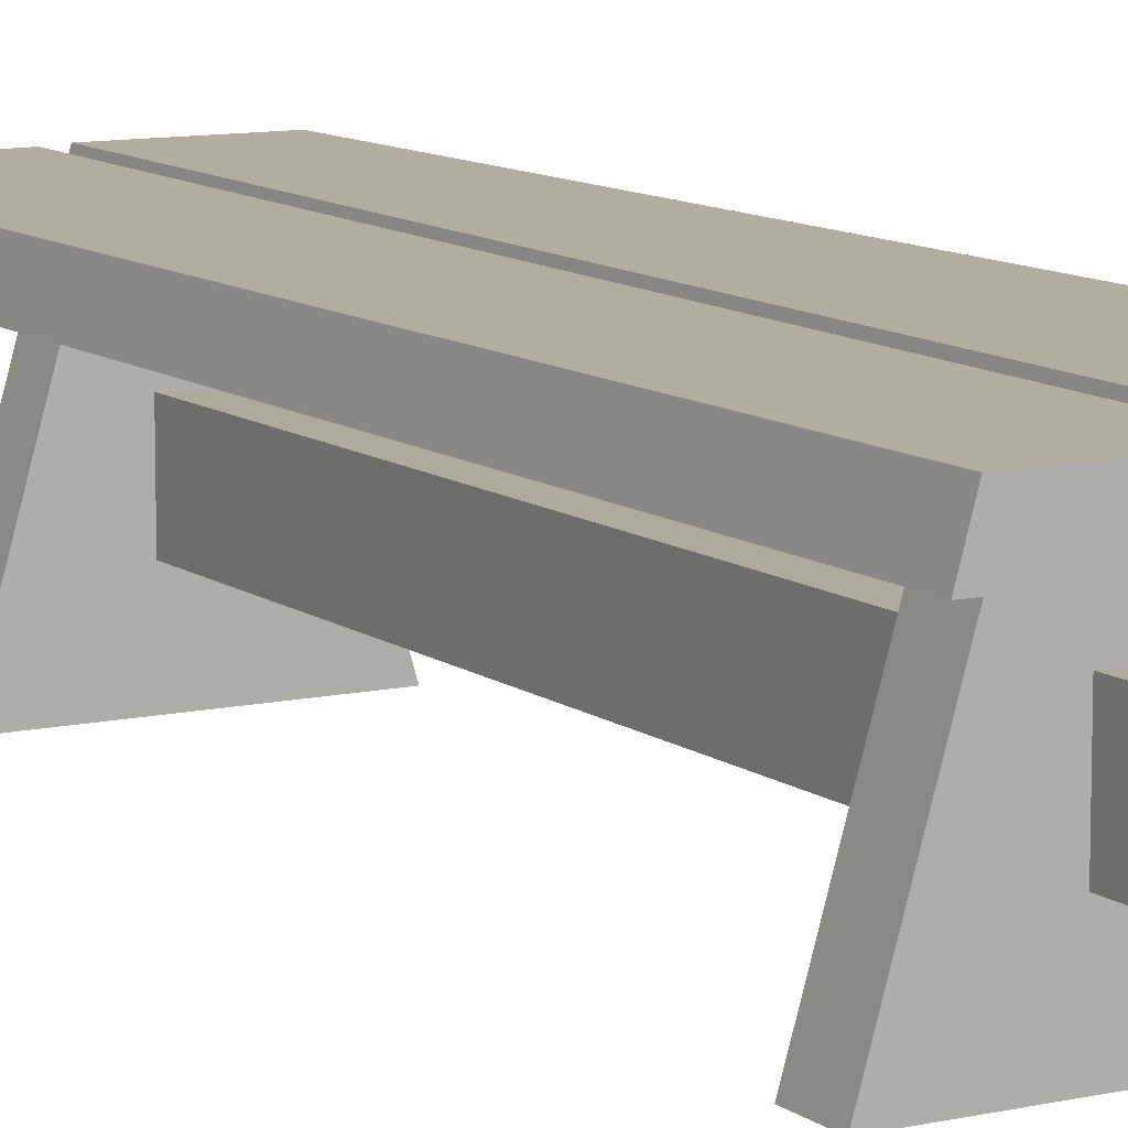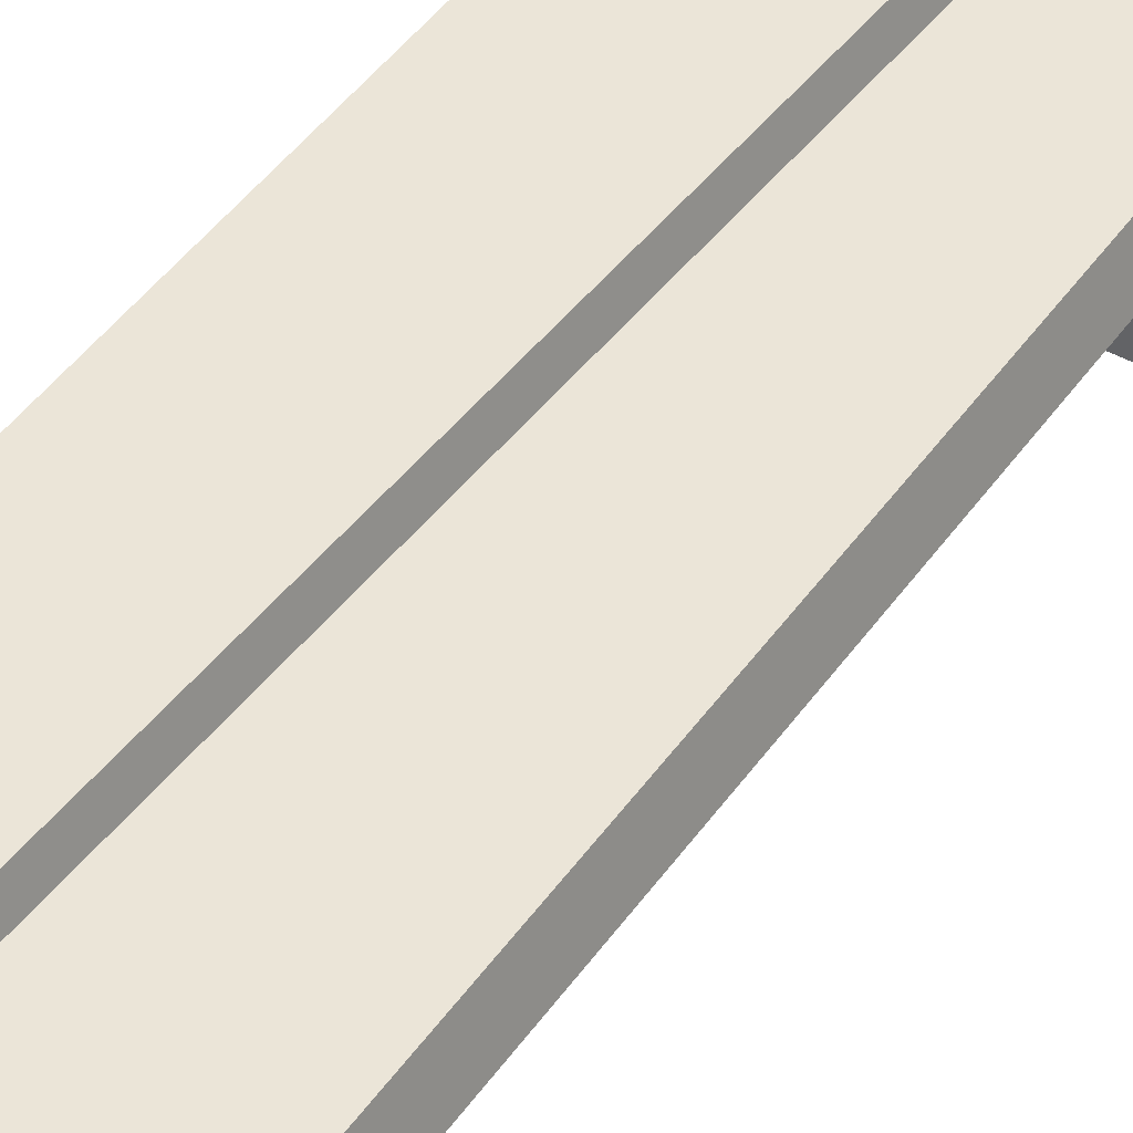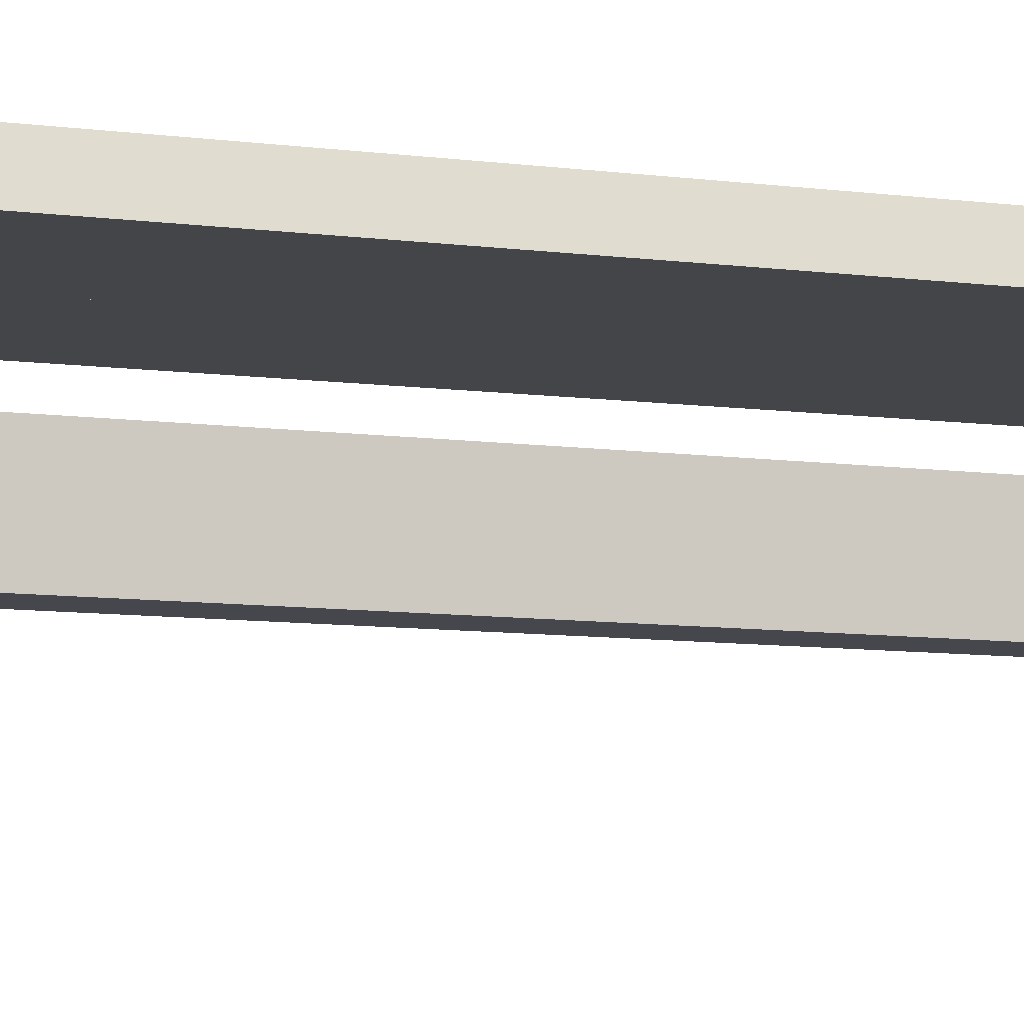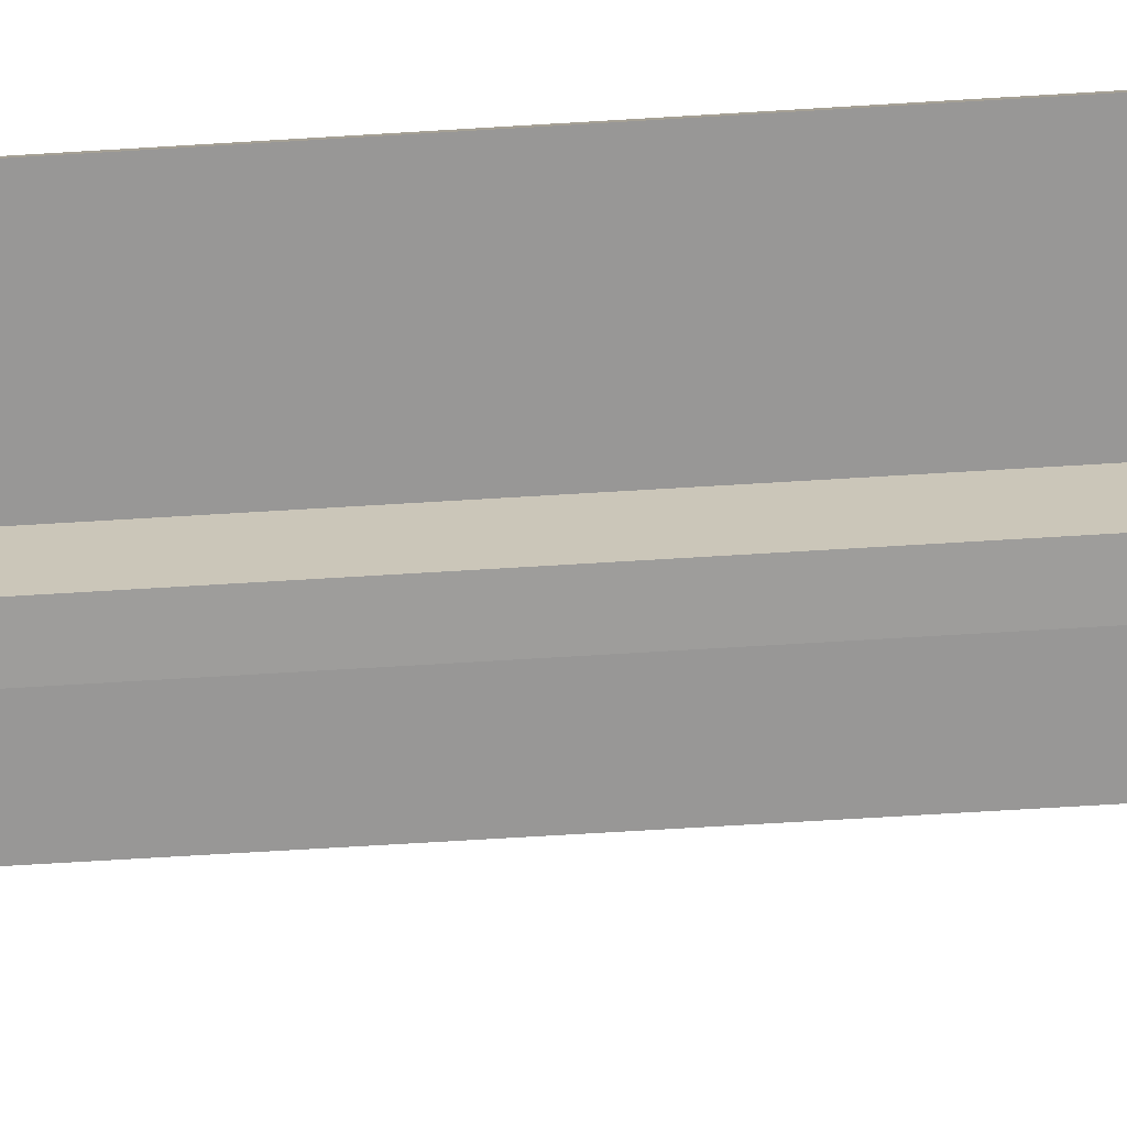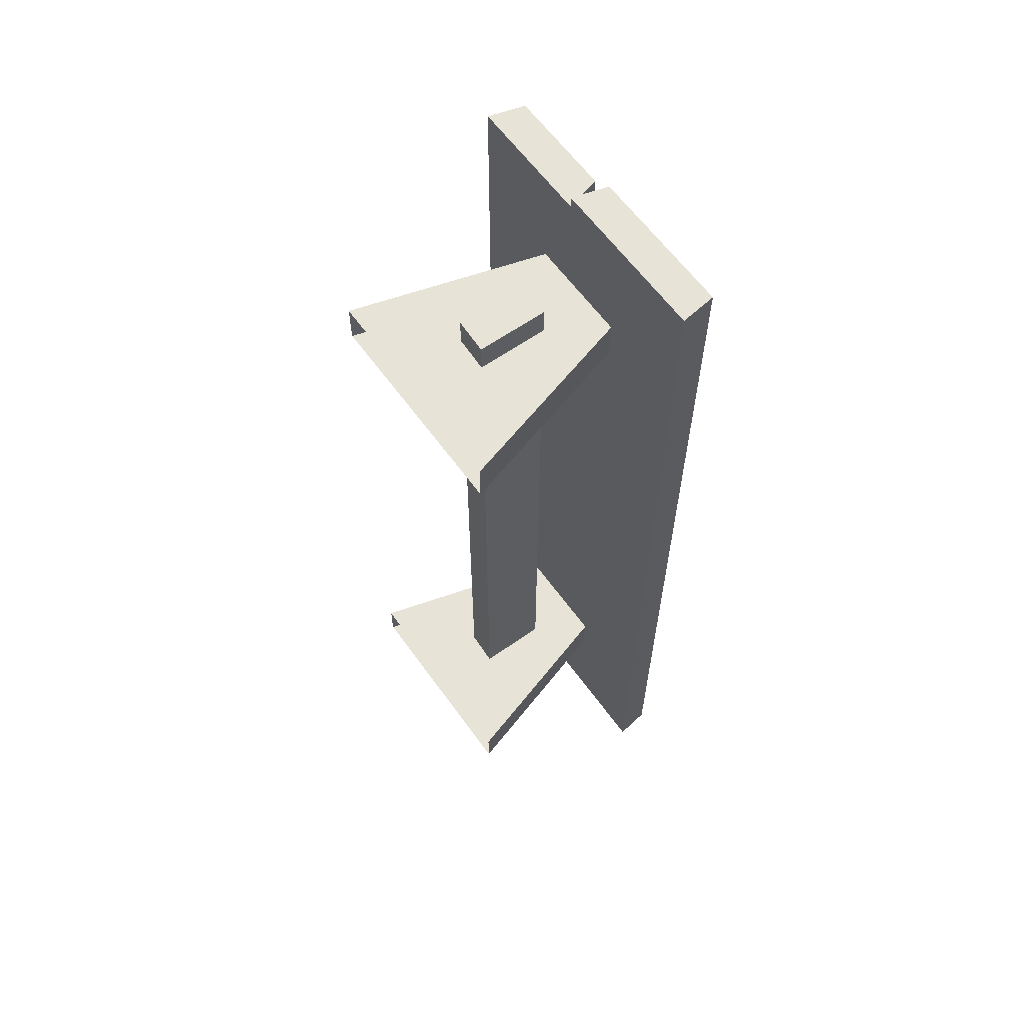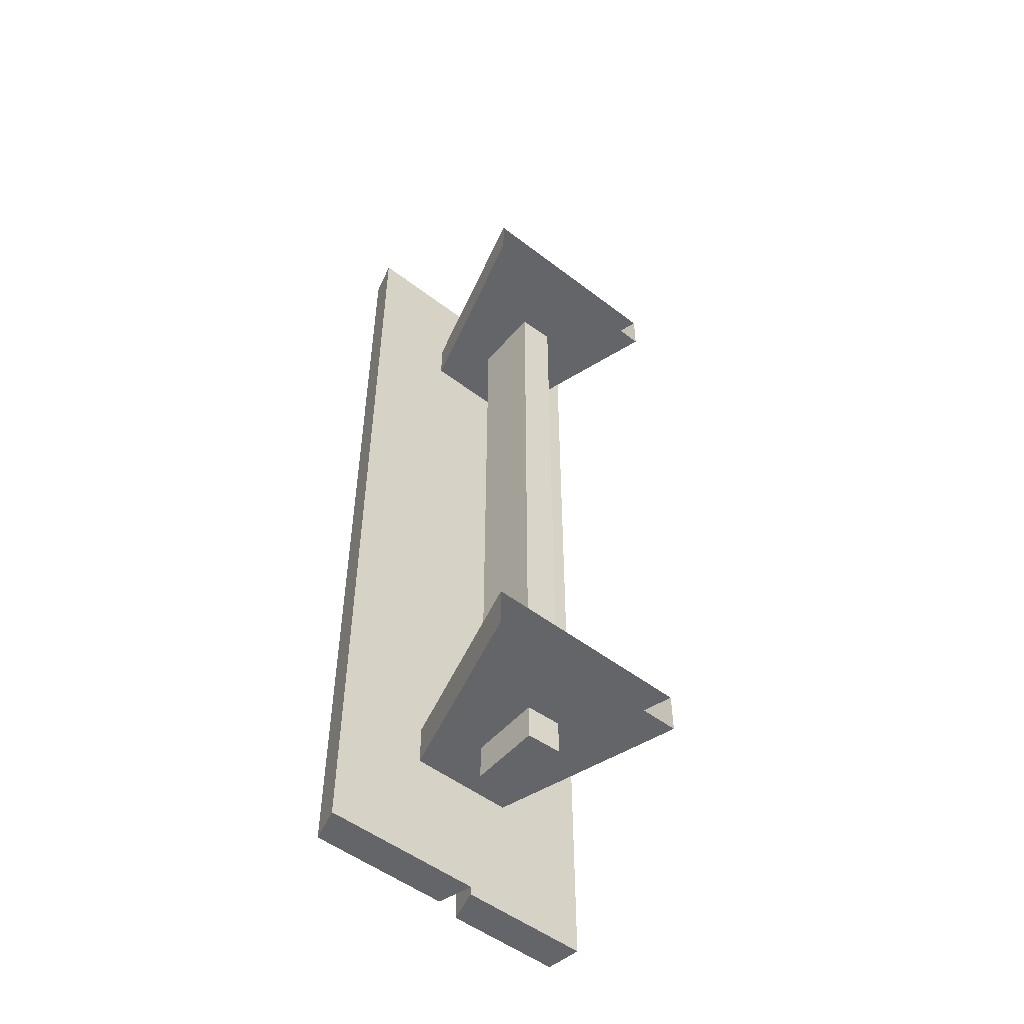
<metadata>
{"format":"obj","ext":"obj","renderer":"f3d","projection":"perspective","resolution":1024,"background":"white","views":[{"elev":10.3,"azim":-29.9,"up":"+Y"},{"elev":45.6,"azim":-147.0,"up":"+Y"},{"elev":-8.8,"azim":-110.1,"up":"+Y"},{"elev":-68.3,"azim":-86.5,"up":"+Y"},{"elev":61.8,"azim":54.3,"up":"+Z"},{"elev":-51.5,"azim":-39.8,"up":"+Z"}]}
</metadata>
<code>
v -0.3501 0.4418 -1.189
v -0.3501 0.4418 1.085
v -0.04137 0.4418 1.085
v 0.03553 0.4418 -1.189
v -0.3501 0.4418 1.085
v -0.3262 0.5271 1.085
v -0.06532 0.5271 1.085
v -0.04137 0.4418 1.085
v -0.3262 0.5271 1.085
v -0.3262 0.5271 -1.189
v 0.01159 0.5271 -1.189
v -0.06532 0.5271 1.085
v -0.3262 0.5271 -1.189
v -0.3501 0.4418 -1.189
v 0.03553 0.4418 -1.189
v 0.01159 0.5271 -1.189
v 0.03553 0.4418 -1.189
v -0.04137 0.4418 1.085
v -0.06532 0.5271 1.085
v 0.01159 0.5271 -1.189
v -0.3262 0.5271 -1.189
v -0.3262 0.5271 1.085
v -0.3501 0.4418 1.085
v -0.3501 0.4418 -1.189
v 0.03478 0.4418 -1.21
v -0.04211 0.4418 1.115
v 0.3501 0.4418 1.115
v 0.3501 0.4418 -1.21
v -0.04211 0.4418 1.115
v -0.01741 0.5271 1.115
v 0.3387 0.5271 1.115
v 0.3501 0.4418 1.115
v -0.01741 0.5271 1.115
v 0.05949 0.5271 -1.21
v 0.3387 0.5271 -1.21
v 0.3387 0.5271 1.115
v 0.05949 0.5271 -1.21
v 0.03478 0.4418 -1.21
v 0.3501 0.4418 -1.21
v 0.3387 0.5271 -1.21
v 0.3501 0.4418 -1.21
v 0.3501 0.4418 1.115
v 0.3387 0.5271 1.115
v 0.3387 0.5271 -1.21
v 0.05949 0.5271 -1.21
v -0.01741 0.5271 1.115
v -0.04211 0.4418 1.115
v 0.03478 0.4418 -1.21
v -0.2575 -0.01408 0.8212
v -0.1231 0.4498 0.8212
v 0.1231 0.4498 0.8212
v 0.2575 -0.01408 0.8212
v -0.1231 0.4498 0.8212
v -0.1231 0.4498 0.7196
v 0.1231 0.4498 0.7196
v 0.1231 0.4498 0.8212
v -0.1231 0.4498 0.7196
v -0.2575 -0.01408 0.7196
v 0.2575 -0.01408 0.7196
v 0.1231 0.4498 0.7196
v 0.2575 -0.01408 0.8212
v 0.1231 0.4498 0.8212
v 0.1231 0.4498 0.7196
v 0.2575 -0.01408 0.7196
v -0.2575 -0.01408 0.7196
v -0.1231 0.4498 0.7196
v -0.1231 0.4498 0.8212
v -0.2575 -0.01408 0.8212
v -0.2575 -0.01408 -0.7989
v -0.1231 0.4498 -0.7989
v 0.1231 0.4498 -0.7989
v 0.2575 -0.01408 -0.7989
v -0.1231 0.4498 -0.7989
v -0.1231 0.4498 -0.9004
v 0.1231 0.4498 -0.9004
v 0.1231 0.4498 -0.7989
v -0.1231 0.4498 -0.9004
v -0.2575 -0.01408 -0.9004
v 0.2575 -0.01408 -0.9004
v 0.1231 0.4498 -0.9004
v 0.2575 -0.01408 -0.7989
v 0.1231 0.4498 -0.7989
v 0.1231 0.4498 -0.9004
v 0.2575 -0.01408 -0.9004
v -0.2575 -0.01408 -0.9004
v -0.1231 0.4498 -0.9004
v -0.1231 0.4498 -0.7989
v -0.2575 -0.01408 -0.7989
v -0.04266 0.318 -0.9886
v -0.04266 0.3162 0.8934
v -0.04266 0.146 0.8934
v -0.04266 0.146 -0.9886
v -0.04266 0.3162 0.8934
v 0.04266 0.3135 0.8934
v 0.04266 0.1426 0.8934
v -0.04266 0.146 0.8934
v 0.04266 0.3135 0.8934
v 0.04266 0.3134 -0.9886
v 0.04266 0.1426 -0.9886
v 0.04266 0.1426 0.8934
v 0.04266 0.3134 -0.9886
v -0.04266 0.318 -0.9886
v -0.04266 0.146 -0.9886
v 0.04266 0.1426 -0.9886
v -0.04266 0.146 -0.9886
v -0.04266 0.146 0.8934
v 0.04266 0.1426 0.8934
v 0.04266 0.1426 -0.9886
v 0.04266 0.3134 -0.9886
v 0.04266 0.3135 0.8934
v -0.04266 0.3162 0.8934
v -0.04266 0.318 -0.9886
g Bench1_1493_79
f 1 3 2
f 1 4 3
f 5 7 6
f 5 8 7
f 9 11 10
f 9 12 11
f 13 15 14
f 13 16 15
f 17 19 18
f 17 20 19
f 21 23 22
f 21 24 23
f 25 27 26
f 25 28 27
f 29 31 30
f 29 32 31
f 33 35 34
f 33 36 35
f 37 39 38
f 37 40 39
f 41 43 42
f 41 44 43
f 45 47 46
f 45 48 47
f 49 51 50
f 49 52 51
f 53 55 54
f 53 56 55
f 57 59 58
f 57 60 59
f 61 63 62
f 61 64 63
f 65 67 66
f 65 68 67
f 69 71 70
f 69 72 71
f 73 75 74
f 73 76 75
f 77 79 78
f 77 80 79
f 81 83 82
f 81 84 83
f 85 87 86
f 85 88 87
f 89 91 90
f 89 92 91
f 93 95 94
f 93 96 95
f 97 99 98
f 97 100 99
f 101 103 102
f 101 104 103
f 105 107 106
f 105 108 107
f 109 111 110
f 109 112 111

</code>
